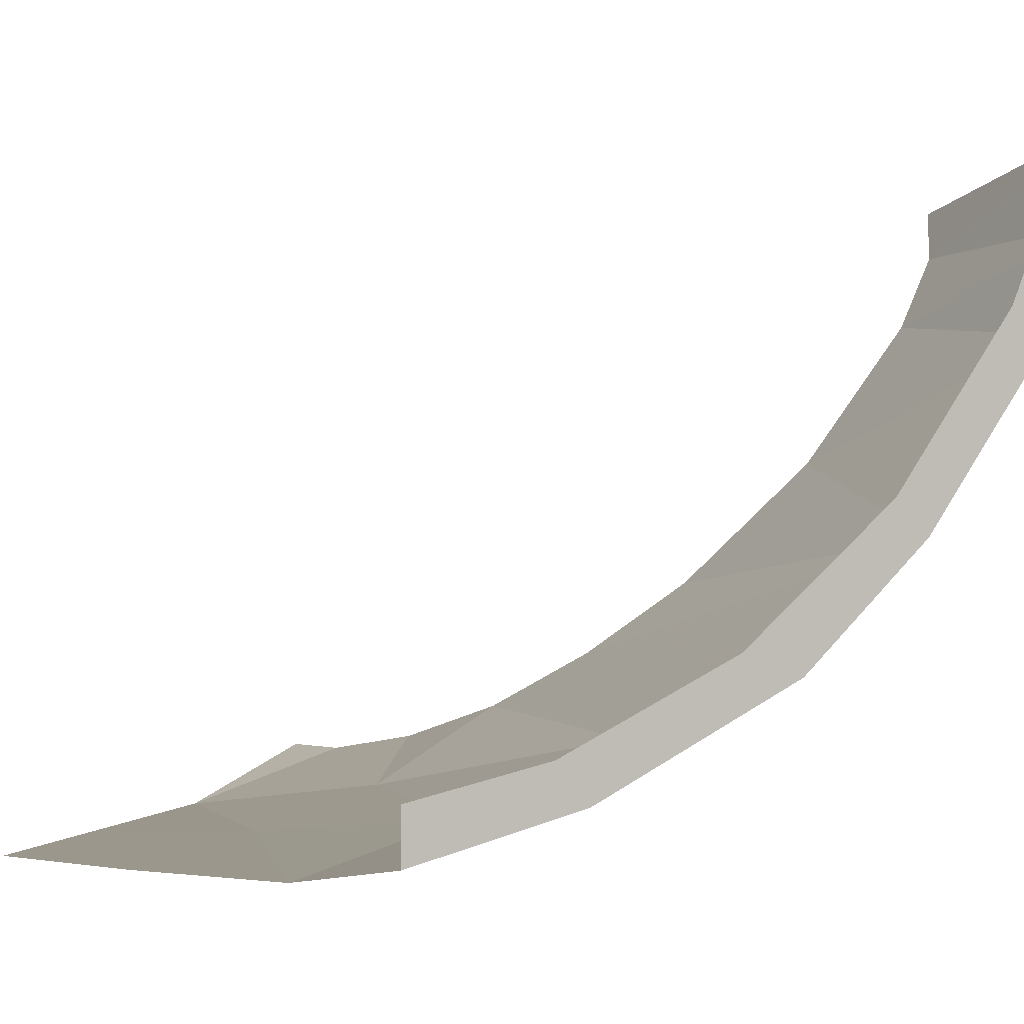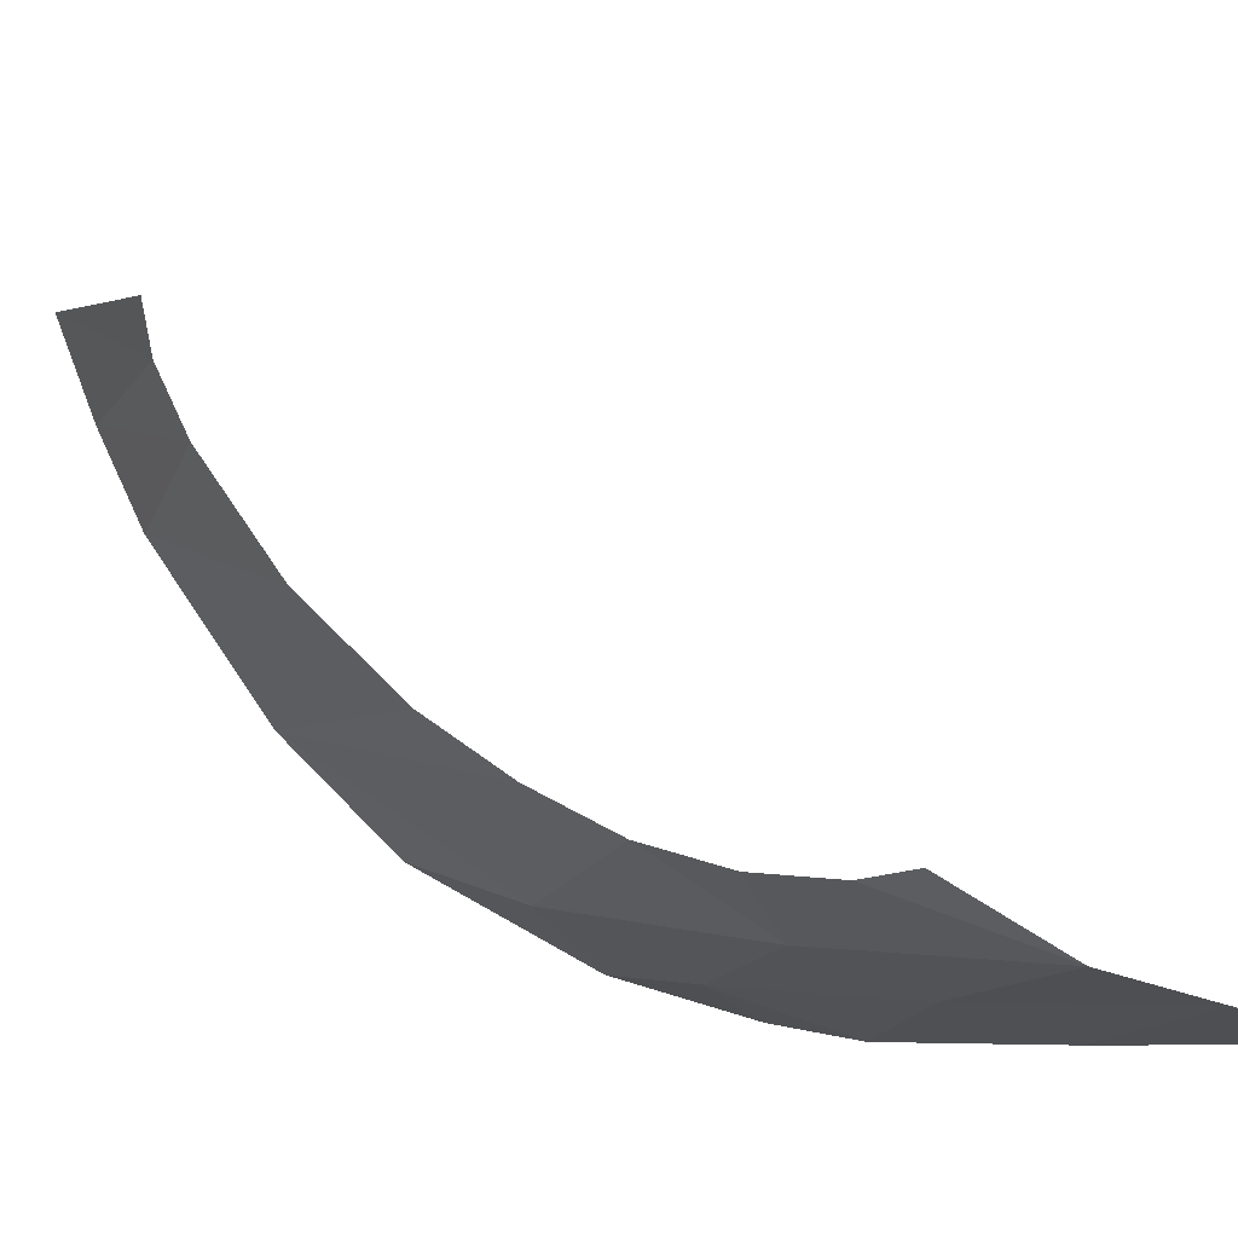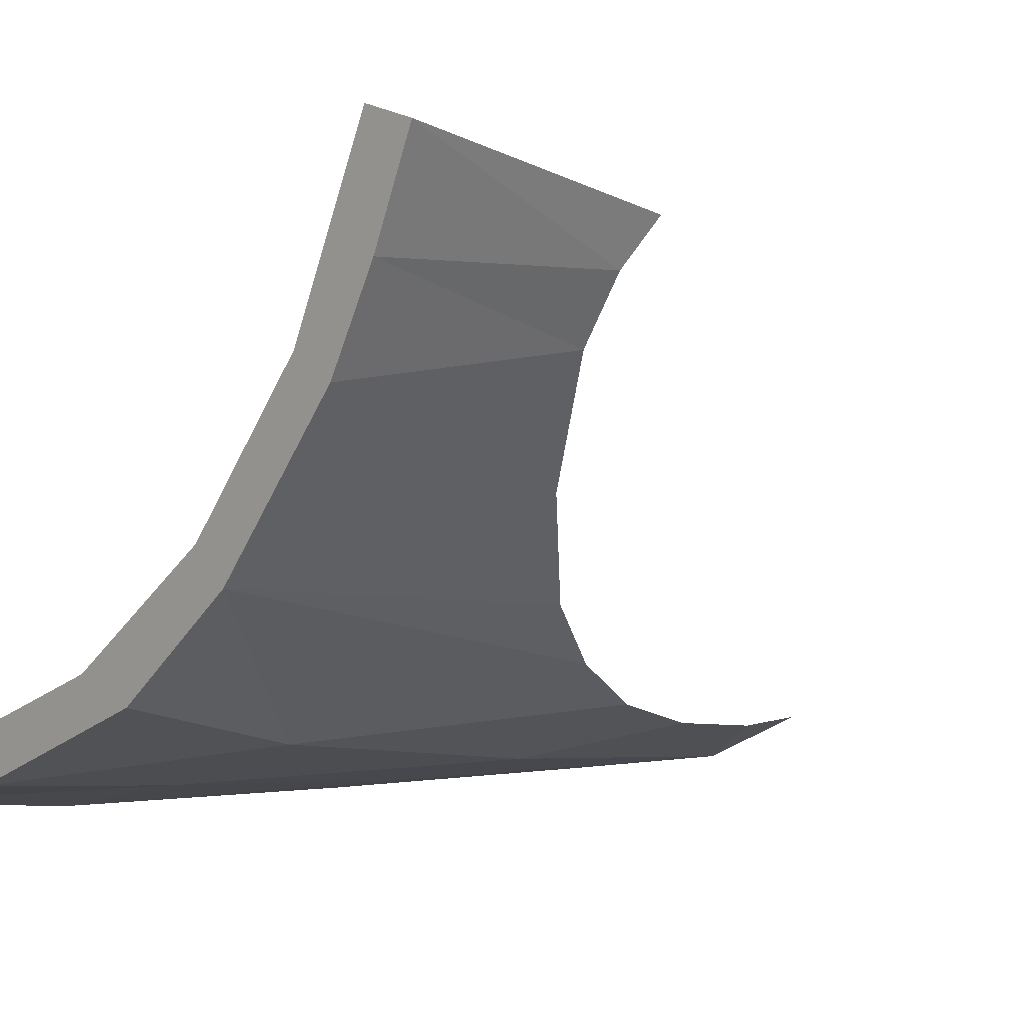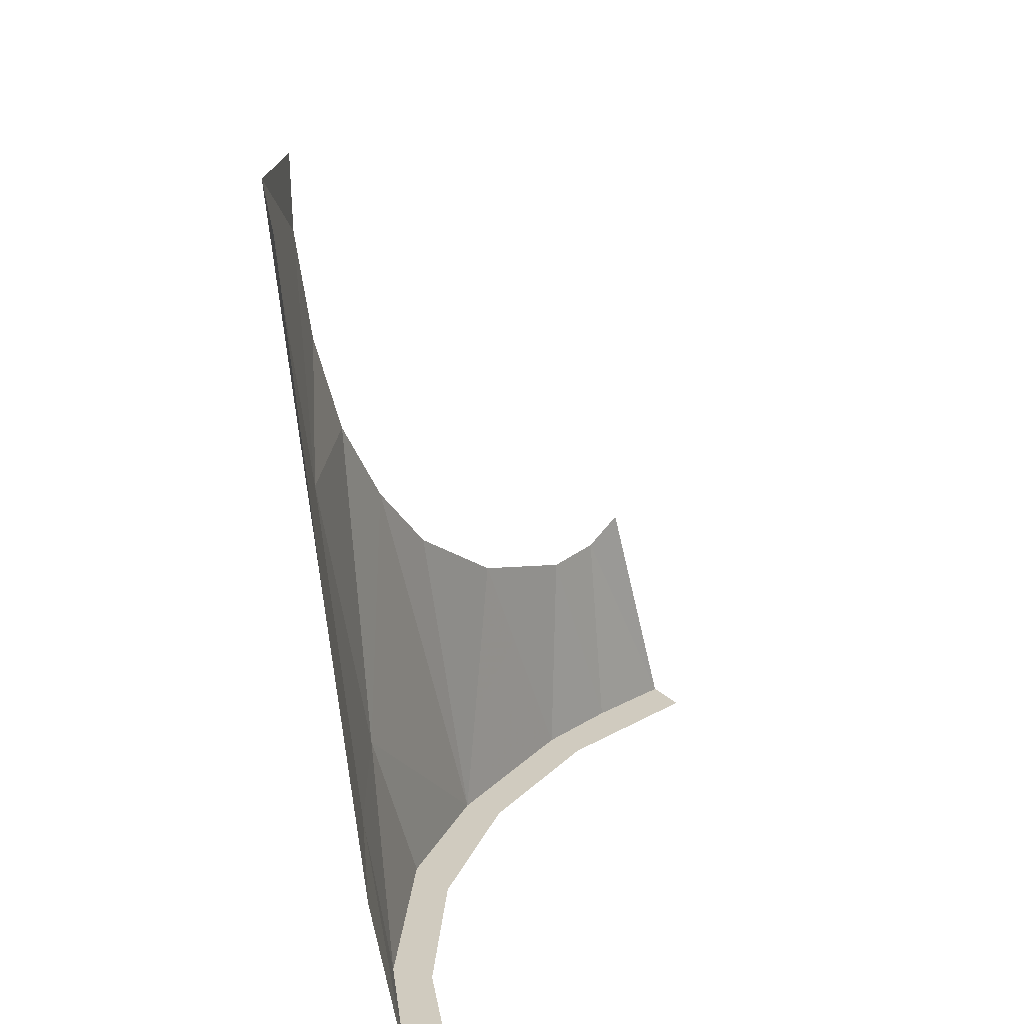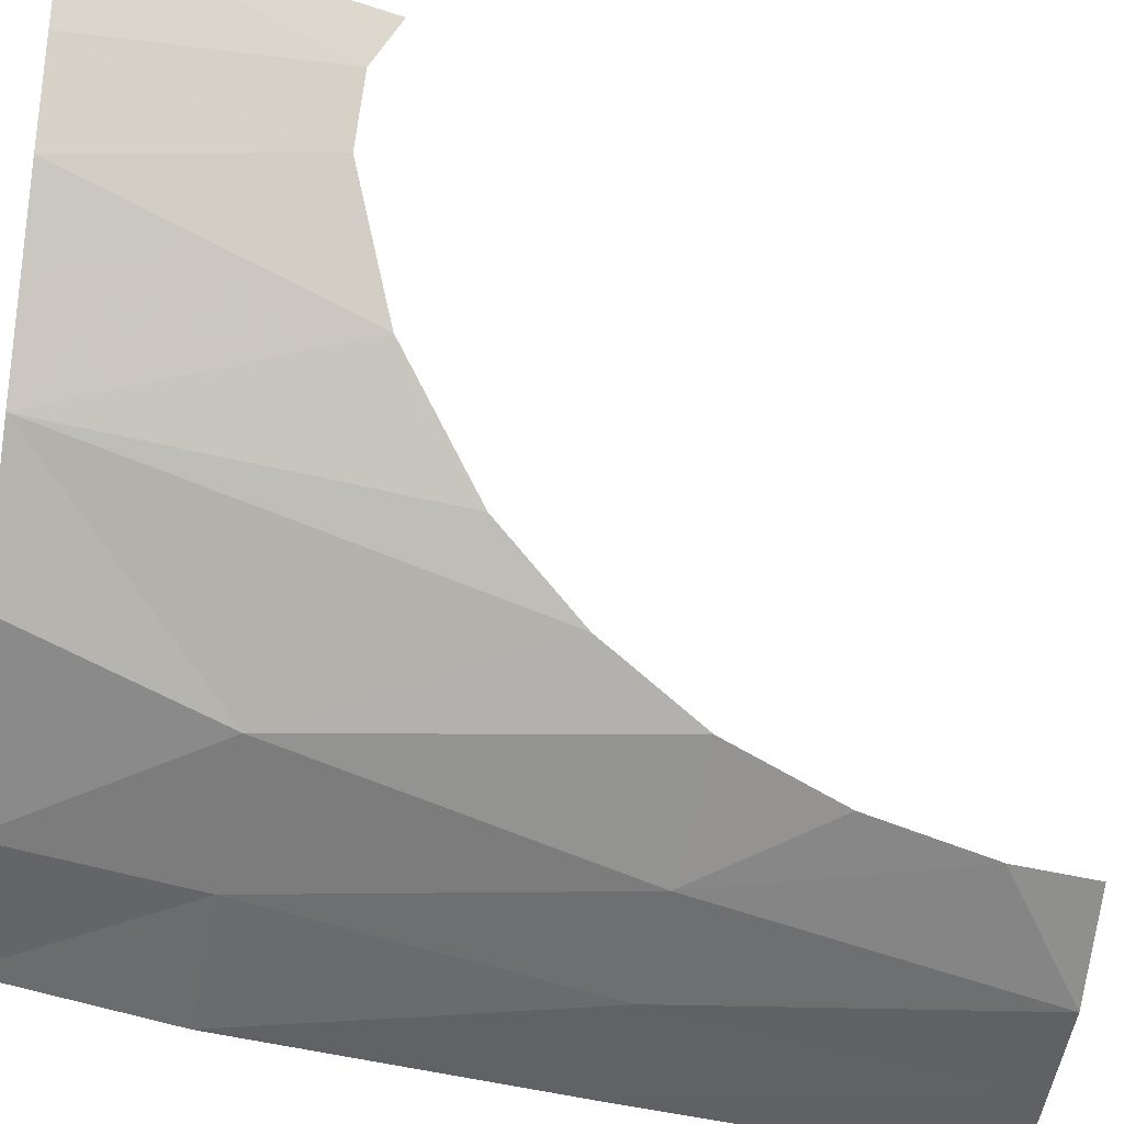
<metadata>
{"format":"obj","ext":"obj","renderer":"f3d","projection":"perspective","resolution":1024,"background":"white","views":[{"elev":1.1,"azim":-27.9,"up":"+Z"},{"elev":-12.8,"azim":157.4,"up":"+Z"},{"elev":6.1,"azim":43.0,"up":"+Z"},{"elev":23.7,"azim":-110.3,"up":"+Y"},{"elev":-37.9,"azim":80.0,"up":"+Z"}]}
</metadata>
<code>
v 0.5162 0.075 -0.6187
v 0.6505 0.075 -0.4375
v 0.6072 0.075 -0.4125
v 0.4808 0.075 -0.5834
v 0.6505 0.075 -0.4375
v 0.7015 0.075 -0.3349
v 0.6922 0.075 -0.2135
v 0.6072 0.075 -0.4125
v 0.6922 0.075 -0.2135
v 0.7015 0.075 -0.3349
v 0.7455 0.075 -0.2265
v 0.5162 0.075 -0.6187
v 0.4808 0.075 -0.5834
v 0.3217 0.075 -0.7145
v 0.3842 0.075 -0.7378
v 0.3842 0.075 -0.7378
v 0.3217 0.075 -0.7145
v 0.1406 0.075 -0.7969
v 0.1734 0.075 -0.8378
v 0.1406 0.075 -0.7969
v 0 0.075 -0.825
v 0 0.075 -0.8779
v 0.1734 0.075 -0.8378
v 0.1718 0.205 -0.8572
v 0.0967 0.205 -0.8746
v 0.1707 0.3044 -0.8721
v 0.1734 0.075 -0.8378
v 0 0.075 -0.8779
v 0.0967 0.205 -0.8746
v 0.1718 0.205 -0.8572
v 0.3604 0.205 -0.7773
v 0.2666 0.205 -0.8218
v 0.3413 0.3091 -0.8091
v 0.3842 0.075 -0.7378
v 0.1734 0.075 -0.8378
v 0.2666 0.205 -0.8218
v 0.3604 0.205 -0.7773
v 0.4191 0.205 -0.7244
v 0.3604 0.205 -0.7773
v 0.3413 0.3091 -0.8091
v 0.3842 0.075 -0.7378
v 0.3604 0.205 -0.7773
v 0.4191 0.205 -0.7244
v 0.5162 0.075 -0.6187
v 0.4903 0.341 -0.6861
v 0.5036 0.205 -0.6516
v 0.4191 0.205 -0.7244
v 0.3413 0.3091 -0.8091
v 0.3413 0.3091 -0.8091
v 0.3695 0.3751 -0.7959
v 0.4903 0.341 -0.6861
v 0.5162 0.075 -0.6187
v 0.4191 0.205 -0.7244
v 0.5036 0.205 -0.6516
v 0.4903 0.341 -0.6861
v 0.3695 0.3751 -0.7959
v 0.4653 0.599 -0.7514
v 0.577 0.2972 -0.5749
v 0.5518 0.205 -0.5931
v 0.518 0.205 -0.6363
v 0.5197 0.3279 -0.6528
v 0.5162 0.075 -0.6187
v 0.518 0.205 -0.6363
v 0.5518 0.205 -0.5931
v 0.522 0.4975 -0.6757
v 0.605 0.3996 -0.5547
v 0.577 0.2972 -0.5749
v 0.5197 0.3279 -0.6528
v 0.6689 0.2318 -0.4274
v 0.6657 0.205 -0.4291
v 0.6323 0.205 -0.4845
v 0.6232 0.2693 -0.5077
v 0.6505 0.075 -0.4375
v 0.6323 0.205 -0.4845
v 0.6657 0.205 -0.4291
v 0.6826 0.3489 -0.4198
v 0.6689 0.2318 -0.4274
v 0.6232 0.2693 -0.5077
v 0.605 0.3996 -0.5547
v 0.7455 0.075 -0.2265
v 0.72 0.3539 -0.3502
v 0.7406 0.3842 -0.3023
v 0.3413 0.3091 -0.8091
v 0.3542 0.3785 -0.8098
v 0.3695 0.3751 -0.7959
v 0.4653 0.599 -0.7514
v 0.3695 0.3751 -0.7959
v 0.3542 0.3785 -0.8098
v 0.4174 0.7175 -0.8133
v 0.3413 0.3091 -0.8091
v 0.3292 0.3819 -0.8236
v 0.3542 0.3785 -0.8098
v 0.4174 0.7175 -0.8133
v 0.3542 0.3785 -0.8098
v 0.3292 0.3819 -0.8236
v 0.2751 0.7063 -0.8887
v 0.2666 0.205 -0.8218
v 0.1718 0.205 -0.8572
v 0.1707 0.3044 -0.8721
v 0.3413 0.3091 -0.8091
v 0.1734 0.075 -0.8378
v 0.1718 0.205 -0.8572
v 0.2666 0.205 -0.8218
v 0 0.205 -0.9009
v 0 0.2997 -0.9176
v 0.1707 0.3044 -0.8721
v 0.0967 0.205 -0.8746
v 0 0.075 -0.8779
v 0 0.205 -0.9009
v 0.0967 0.205 -0.8746
v 0 0.2997 -0.9176
v 0.163 0.3966 -0.8851
v 0.1707 0.3044 -0.8721
v 0 0.2997 -0.9176
v 0.1376 0.7019 -0.9281
v 0.163 0.3966 -0.8851
v 0.3292 0.3819 -0.8236
v 0.1939 0.3939 -0.8758
v 0.2751 0.7063 -0.8887
v 0.1707 0.3044 -0.8721
v 0.1939 0.3939 -0.8758
v 0.3292 0.3819 -0.8236
v 0.3413 0.3091 -0.8091
v 0.1376 0.7019 -0.9281
v 0.2751 0.7063 -0.8887
v 0.1939 0.3939 -0.8758
v 0.163 0.3966 -0.8851
v 0.1707 0.3044 -0.8721
v 0.163 0.3966 -0.8851
v 0.1939 0.3939 -0.8758
v 0 0.2997 -0.9176
v 0 0.6976 -0.9575
v 0.1376 0.7019 -0.9281
v 0.5197 0.3279 -0.6528
v 0.518 0.205 -0.6363
v 0.5036 0.205 -0.6516
v 0.4903 0.341 -0.6861
v 0.5162 0.075 -0.6187
v 0.5036 0.205 -0.6516
v 0.518 0.205 -0.6363
v 0.522 0.4975 -0.6757
v 0.5197 0.3279 -0.6528
v 0.4903 0.341 -0.6861
v 0.4653 0.599 -0.7514
v 0.1138 1.1 -0.971
v 0.1376 0.7019 -0.9281
v 0 0.6976 -0.9575
v 0 1.104 -0.9942
v 0.1376 0.7019 -0.9281
v 0.2275 1.097 -0.9477
v 0.2751 0.7063 -0.8887
v 0.1376 0.7019 -0.9281
v 0.1138 1.1 -0.971
v 0.2275 1.097 -0.9477
v 0.2751 0.7063 -0.8887
v 0.3826 0.8519 -0.8555
v 0.4174 0.7175 -0.8133
v 0.3596 0.9946 -0.8804
v 0.3826 0.8519 -0.8555
v 0.2751 0.7063 -0.8887
v 0.2275 1.097 -0.9477
v 0.3596 0.9946 -0.8804
v 0.2275 1.097 -0.9477
v 0.351 1.09 -0.8841
v 0.6232 0.2693 -0.5077
v 0.6323 0.205 -0.4845
v 0.5518 0.205 -0.5931
v 0.577 0.2972 -0.5749
v 0.5162 0.075 -0.6187
v 0.5518 0.205 -0.5931
v 0.6323 0.205 -0.4845
v 0.6505 0.075 -0.4375
v 0.6232 0.2693 -0.5077
v 0.577 0.2972 -0.5749
v 0.605 0.3996 -0.5547
v 0.7015 0.075 -0.3349
v 0.6925 0.205 -0.3752
v 0.72 0.3539 -0.3502
v 0.6925 0.205 -0.3752
v 0.6826 0.3489 -0.4198
v 0.72 0.3539 -0.3502
v 0.6925 0.205 -0.3752
v 0.6657 0.205 -0.4291
v 0.6689 0.2318 -0.4274
v 0.6505 0.075 -0.4375
v 0.6657 0.205 -0.4291
v 0.6925 0.205 -0.3752
v 0.7015 0.075 -0.3349
v 0.6925 0.205 -0.3752
v 0.6689 0.2318 -0.4274
v 0.6826 0.3489 -0.4198
v 0.7455 0.075 -0.2265
v 0.7015 0.075 -0.3349
v 0.72 0.3539 -0.3502
g mesh7398695
f 1 2 3
f 3 4 1
f 5 6 7
f 7 8 5
f 9 10 11
f 12 13 14
f 14 15 12
f 16 17 18
f 18 19 16
f 20 21 22
f 22 23 20
g mesh7398696
f 24 25 26
f 27 28 29
f 29 30 27
f 31 32 33
f 34 35 36
f 36 37 34
f 38 39 40
f 41 42 43
f 43 44 41
f 45 46 47
f 47 48 45
f 49 50 51
f 52 53 54
f 55 56 57
f 58 59 60
f 60 61 58
f 62 63 64
f 65 66 67
f 67 68 65
f 69 70 71
f 71 72 69
f 73 74 75
f 76 77 78
f 78 79 76
f 80 81 82
f 83 84 85
f 86 87 88
f 88 89 86
f 90 91 92
f 93 94 95
f 95 96 93
f 97 98 99
f 99 100 97
f 101 102 103
f 104 105 106
f 106 107 104
f 108 109 110
f 111 112 113
f 114 115 116
f 117 118 119
f 120 121 122
f 122 123 120
f 124 125 126
f 126 127 124
f 128 129 130
f 131 132 133
f 134 135 136
f 136 137 134
f 138 139 140
f 141 142 143
f 143 144 141
f 145 146 147
f 147 148 145
f 149 150 151
f 152 153 154
f 155 156 157
f 158 159 160
f 160 161 158
f 162 163 164
f 165 166 167
f 167 168 165
f 169 170 171
f 171 172 169
f 173 174 175
f 176 177 178
f 179 180 181
f 182 183 184
f 185 186 187
f 187 188 185
f 189 190 191
f 192 193 194

</code>
